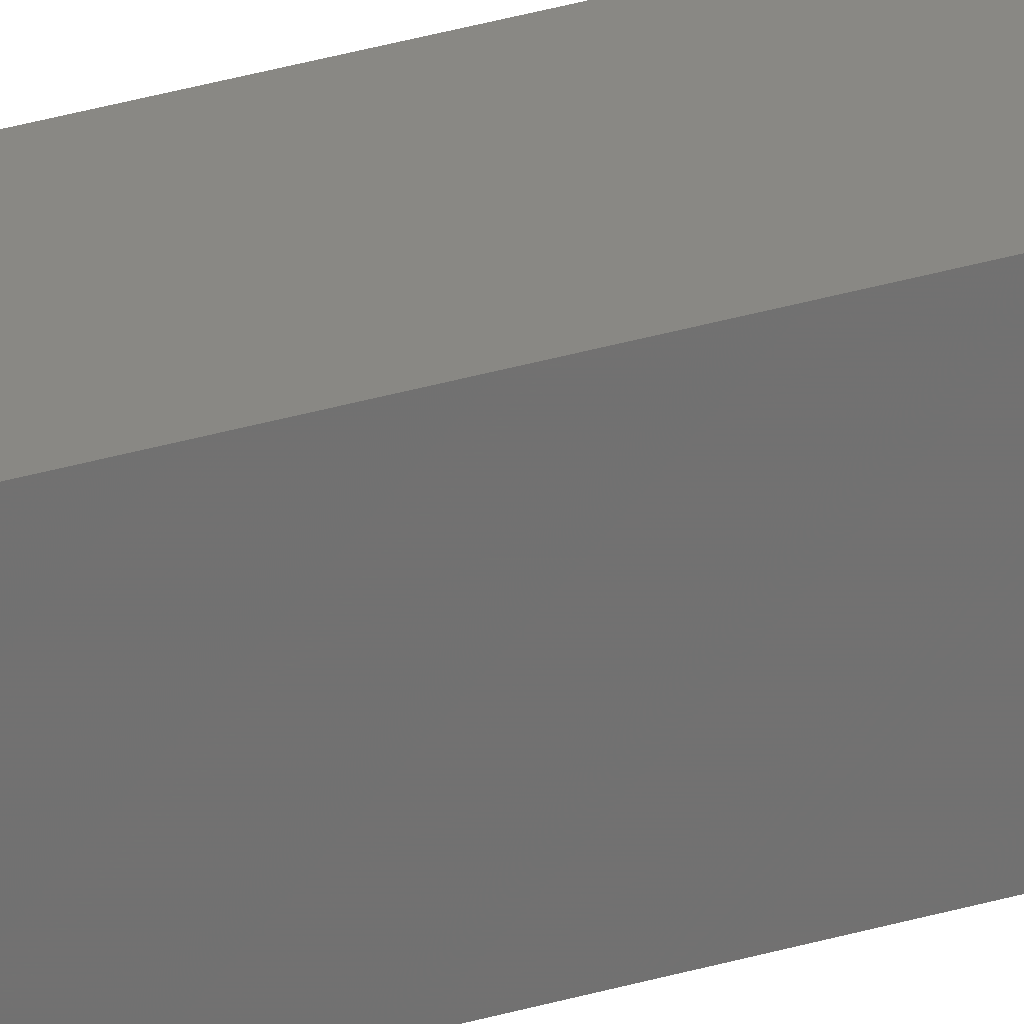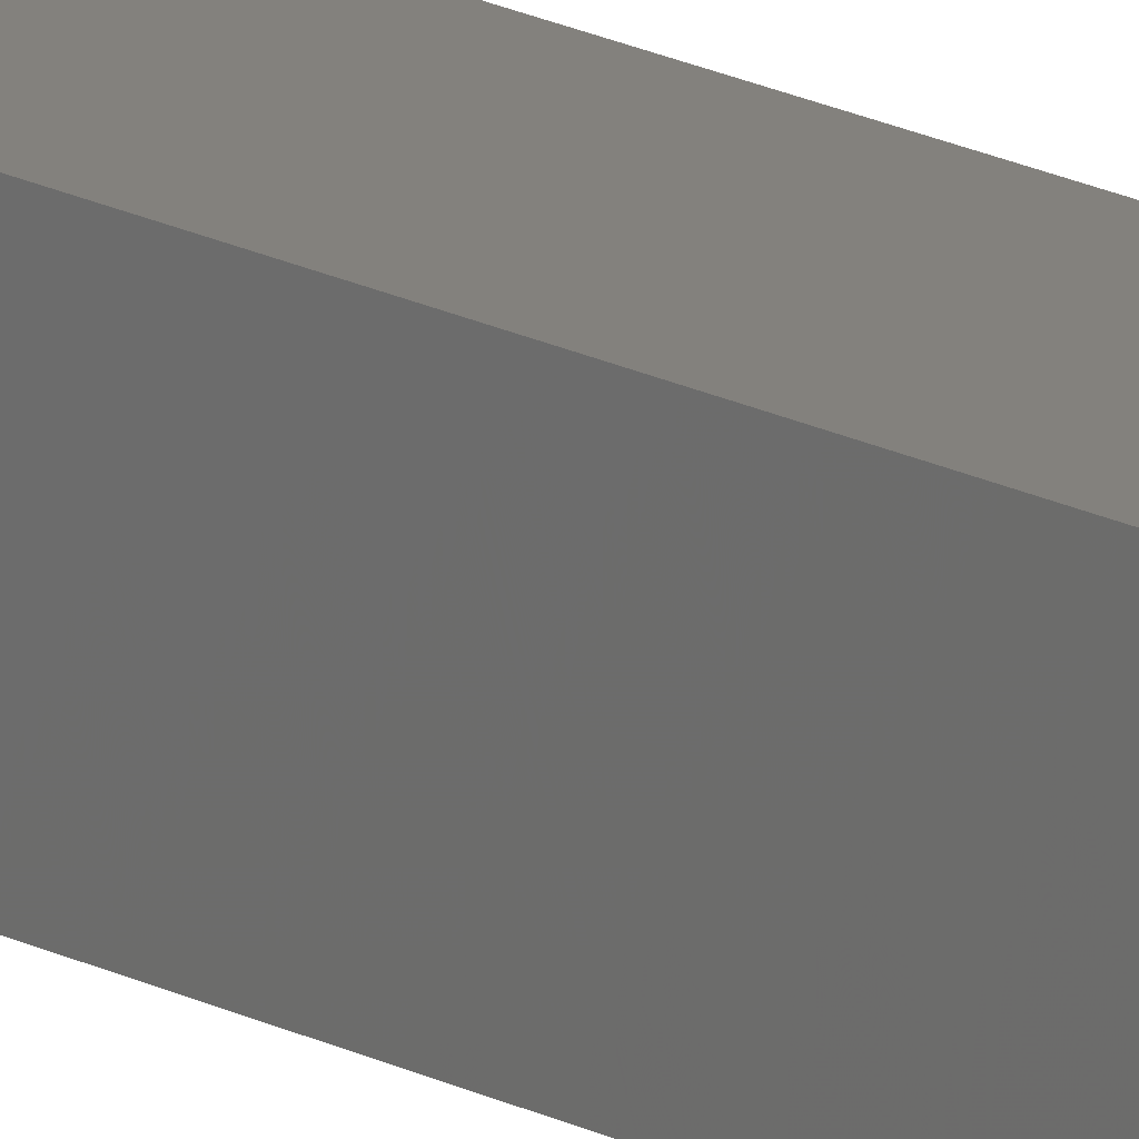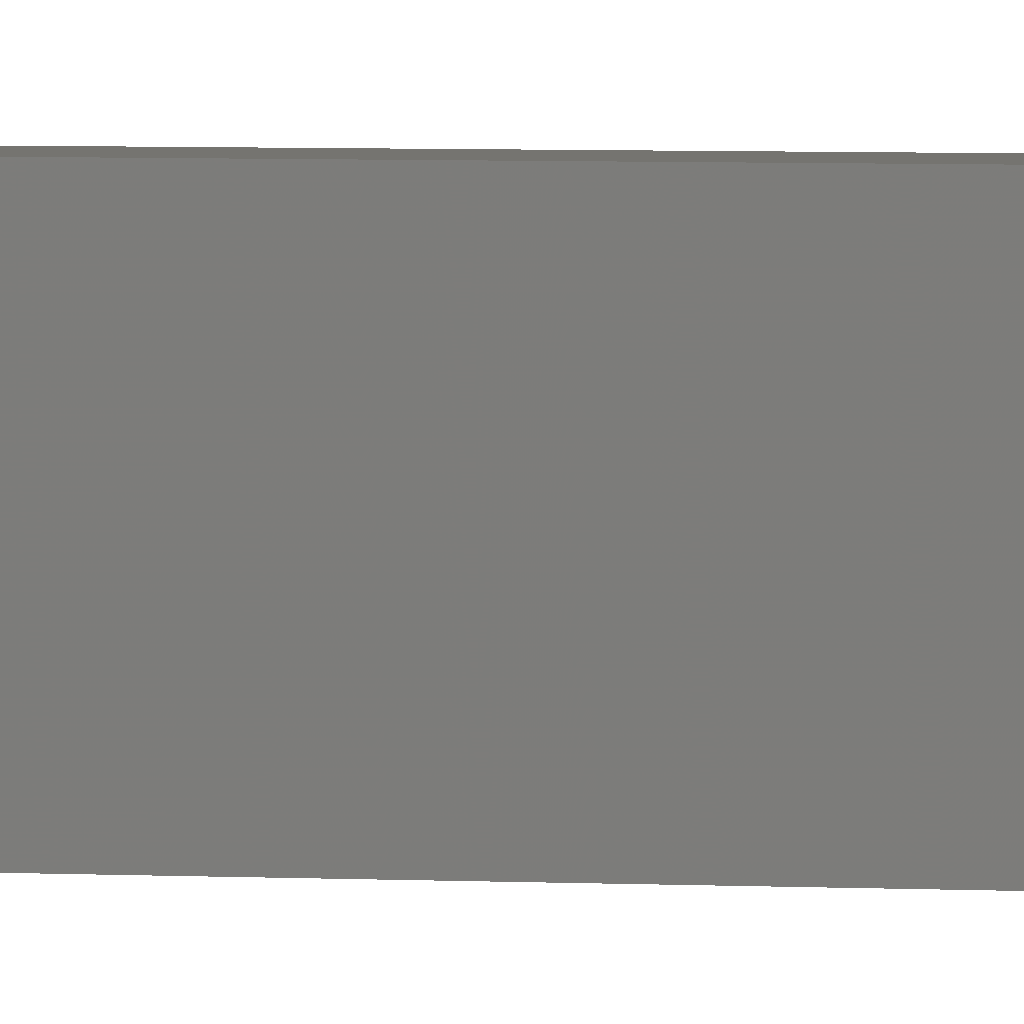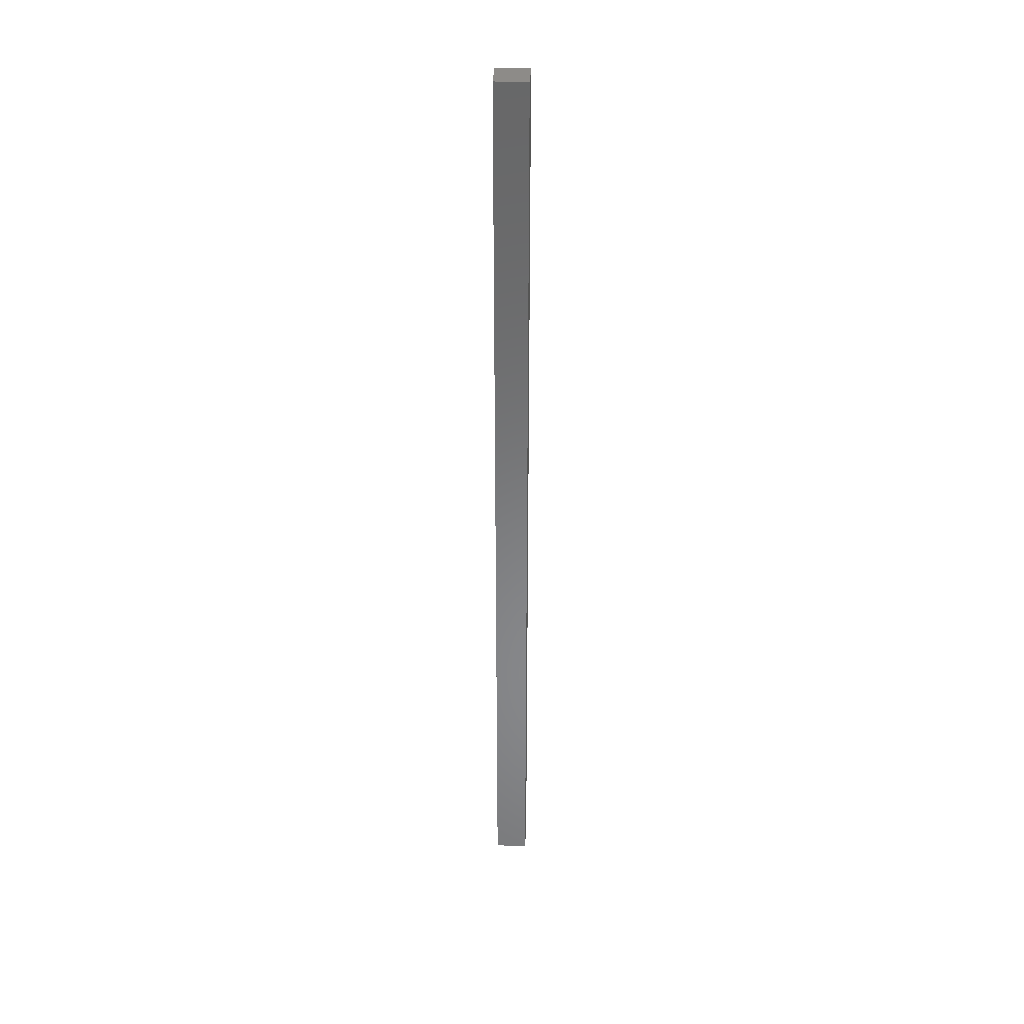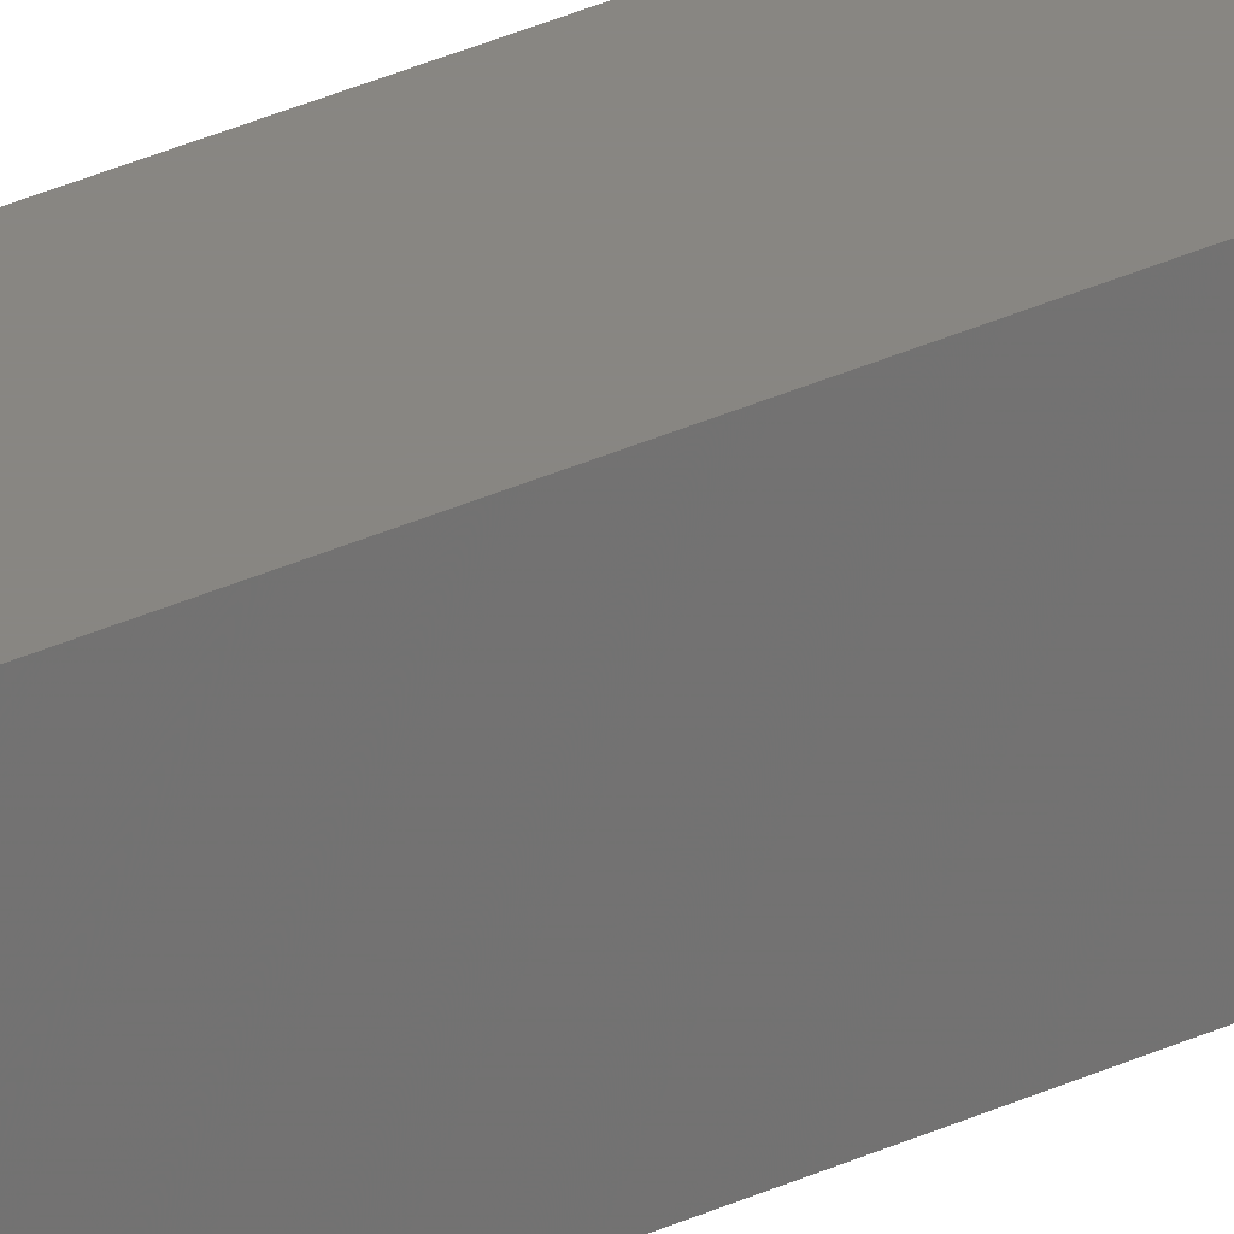
<metadata>
{"format":"stl","ext":"stl","renderer":"f3d","projection":"perspective","resolution":1024,"background":"white","views":[{"elev":26.3,"azim":-116.9,"up":"+Y"},{"elev":15.8,"azim":-40.6,"up":"+Y"},{"elev":1.3,"azim":119.1,"up":"+Y"},{"elev":35.2,"azim":92.7,"up":"+Z"},{"elev":23.9,"azim":-130.7,"up":"+Y"}]}
</metadata>
<code>
# stl→obj: 8 verts, 12 faces
v -0.05 0.05 2.9
v 0.05 -0.05 2.9
v 0.05 0.05 2.9
v -0.05 -0.05 2.9
v -0.05 -0.05 0
v 0.05 0.05 0
v 0.05 -0.05 0
v -0.05 0.05 0
f 1 2 3
f 2 1 4
f 5 6 7
f 6 5 8
f 5 2 4
f 2 5 7
f 2 6 3
f 6 2 7
f 6 1 3
f 1 6 8
f 5 1 8
f 1 5 4

</code>
